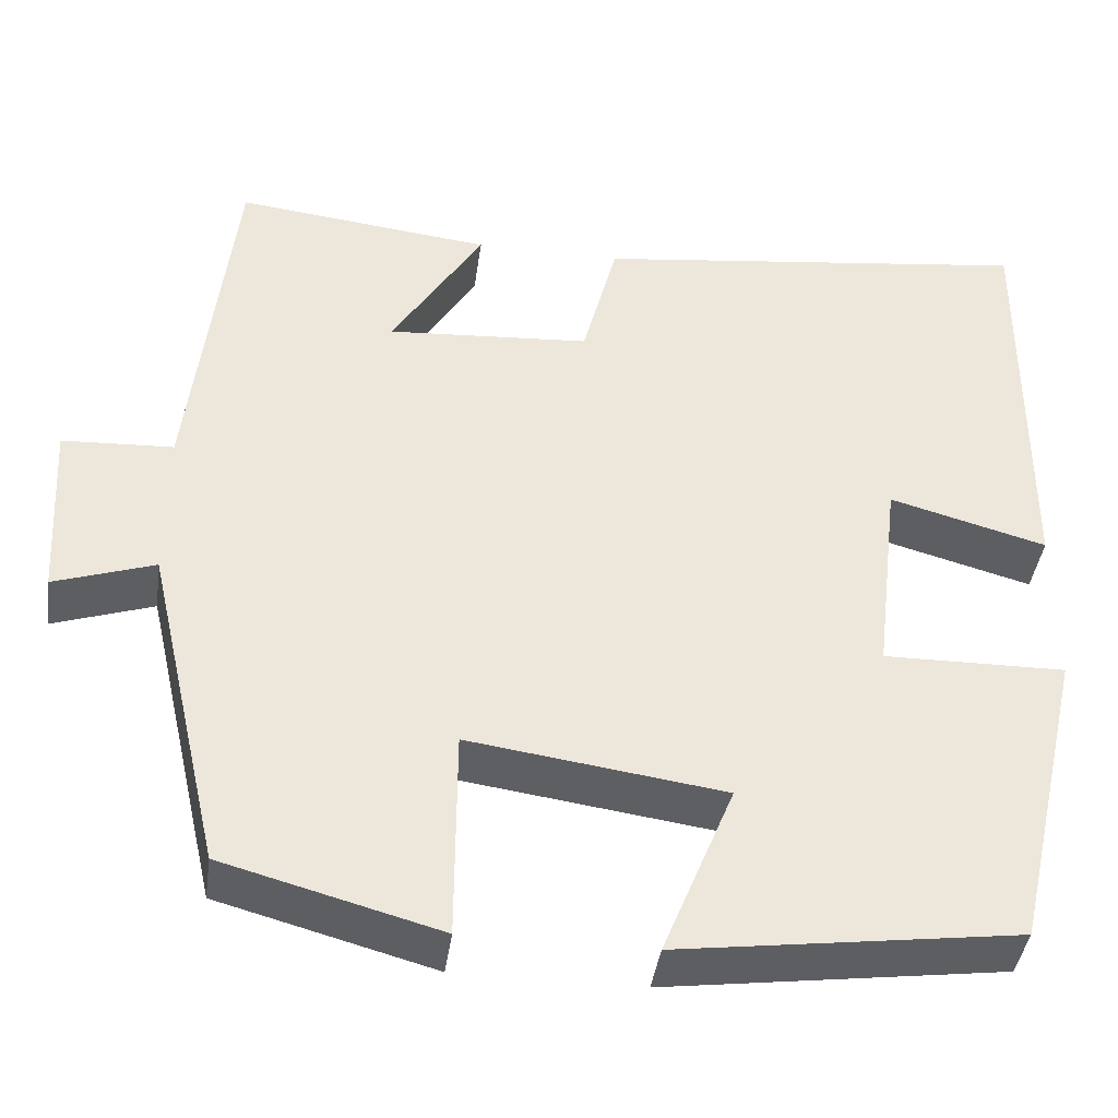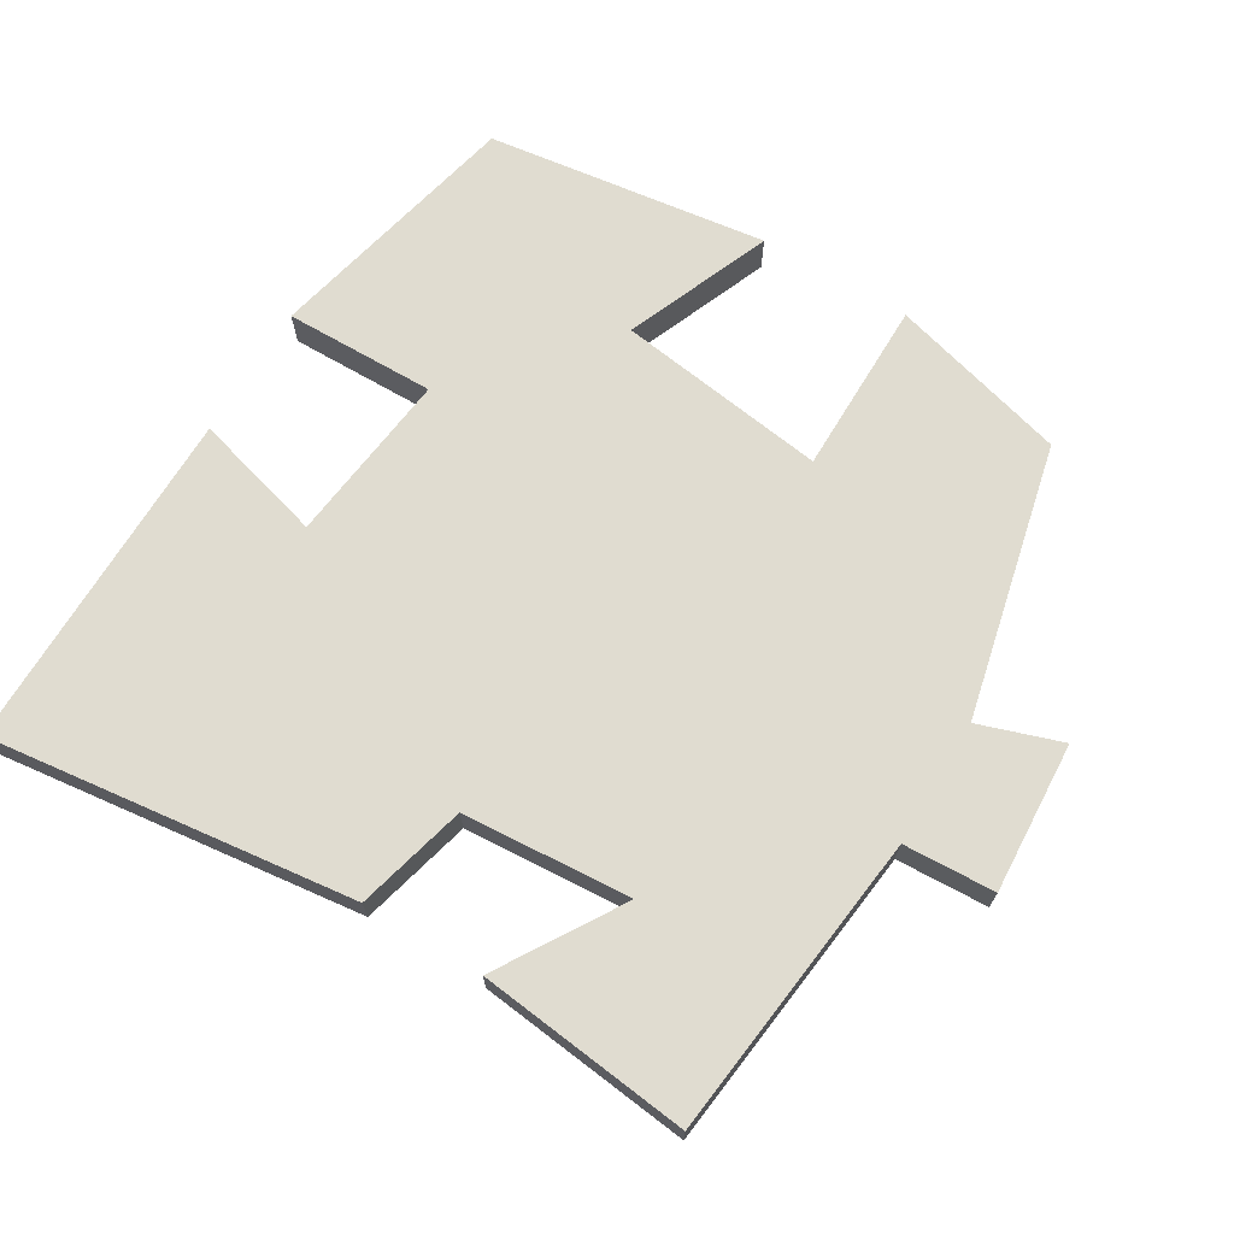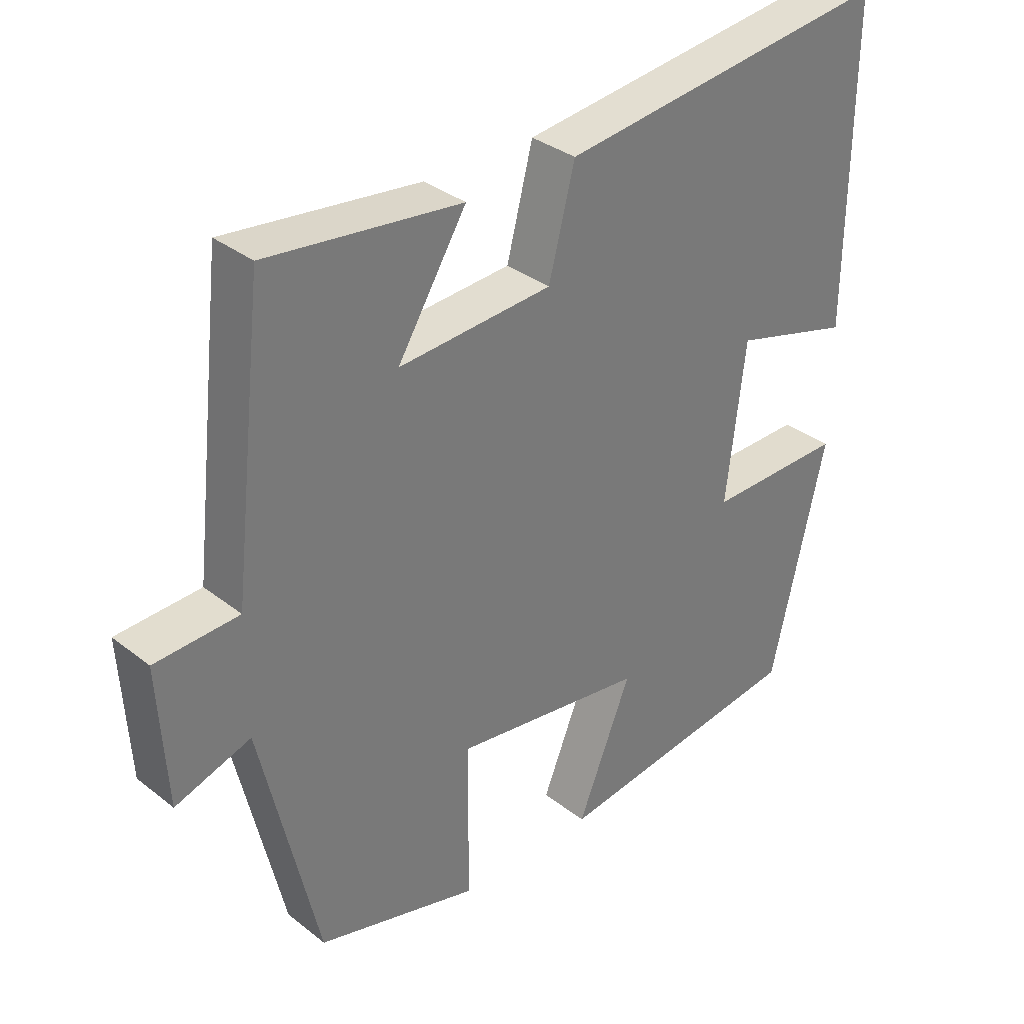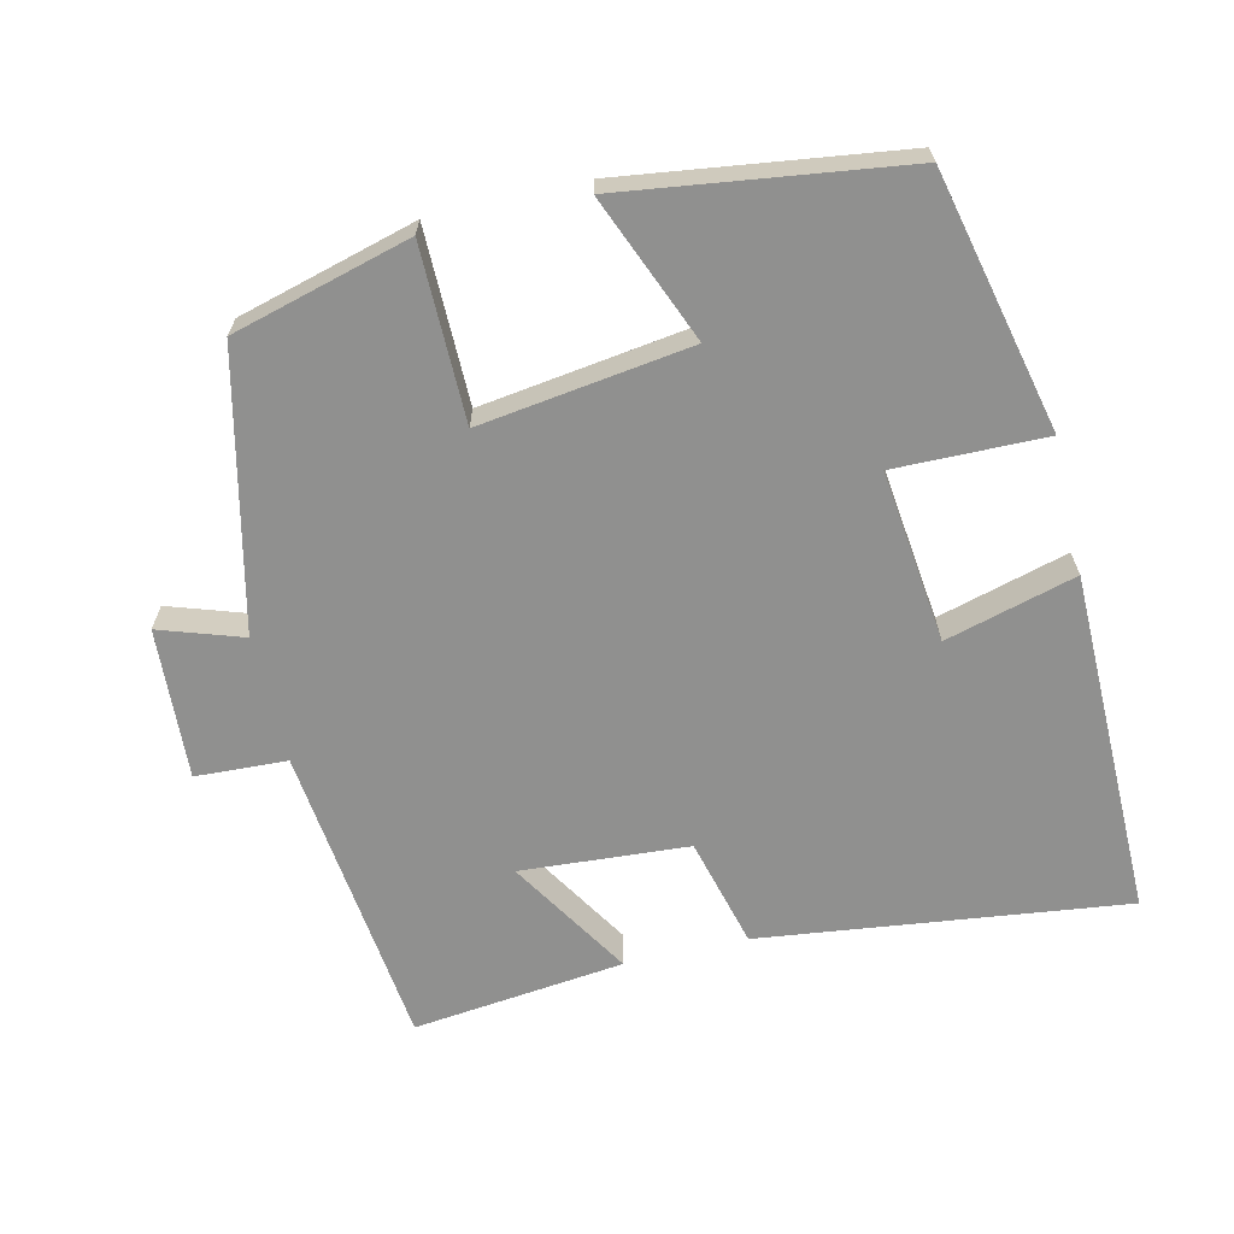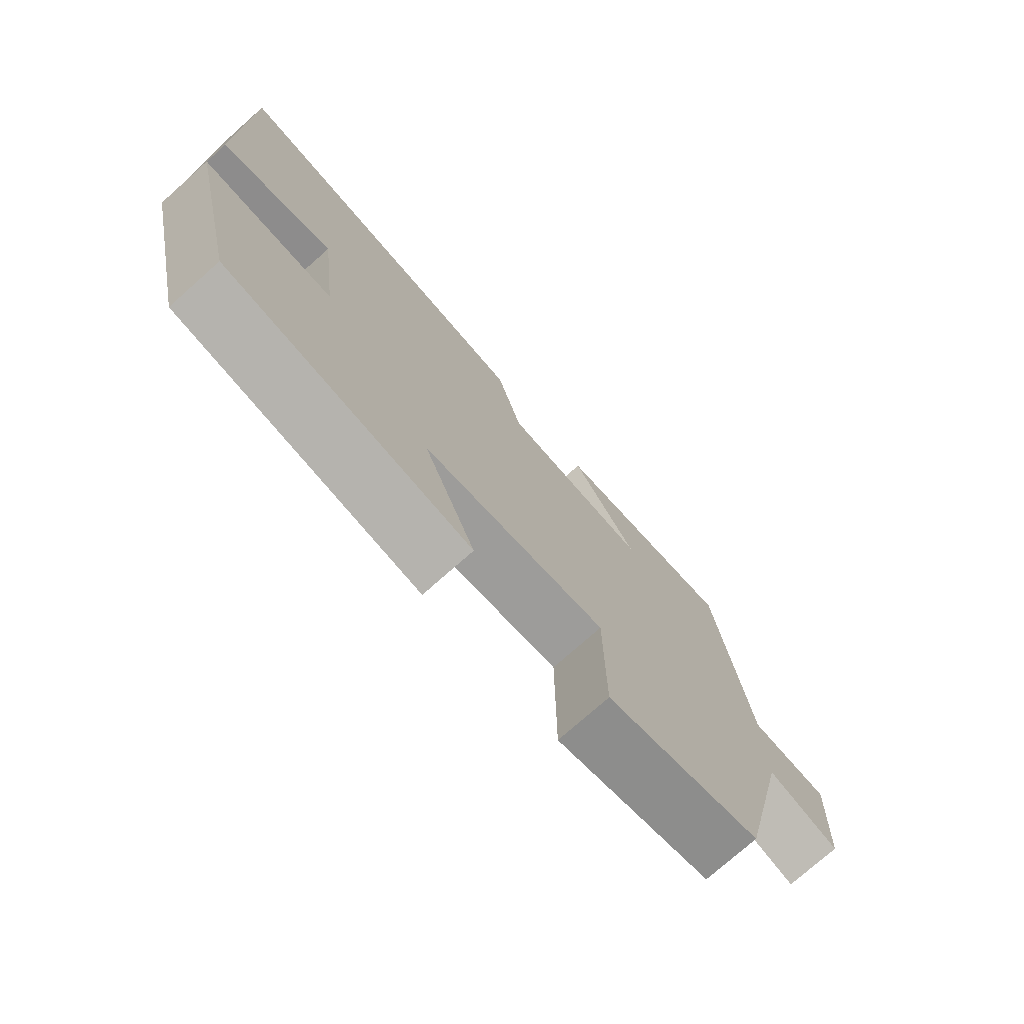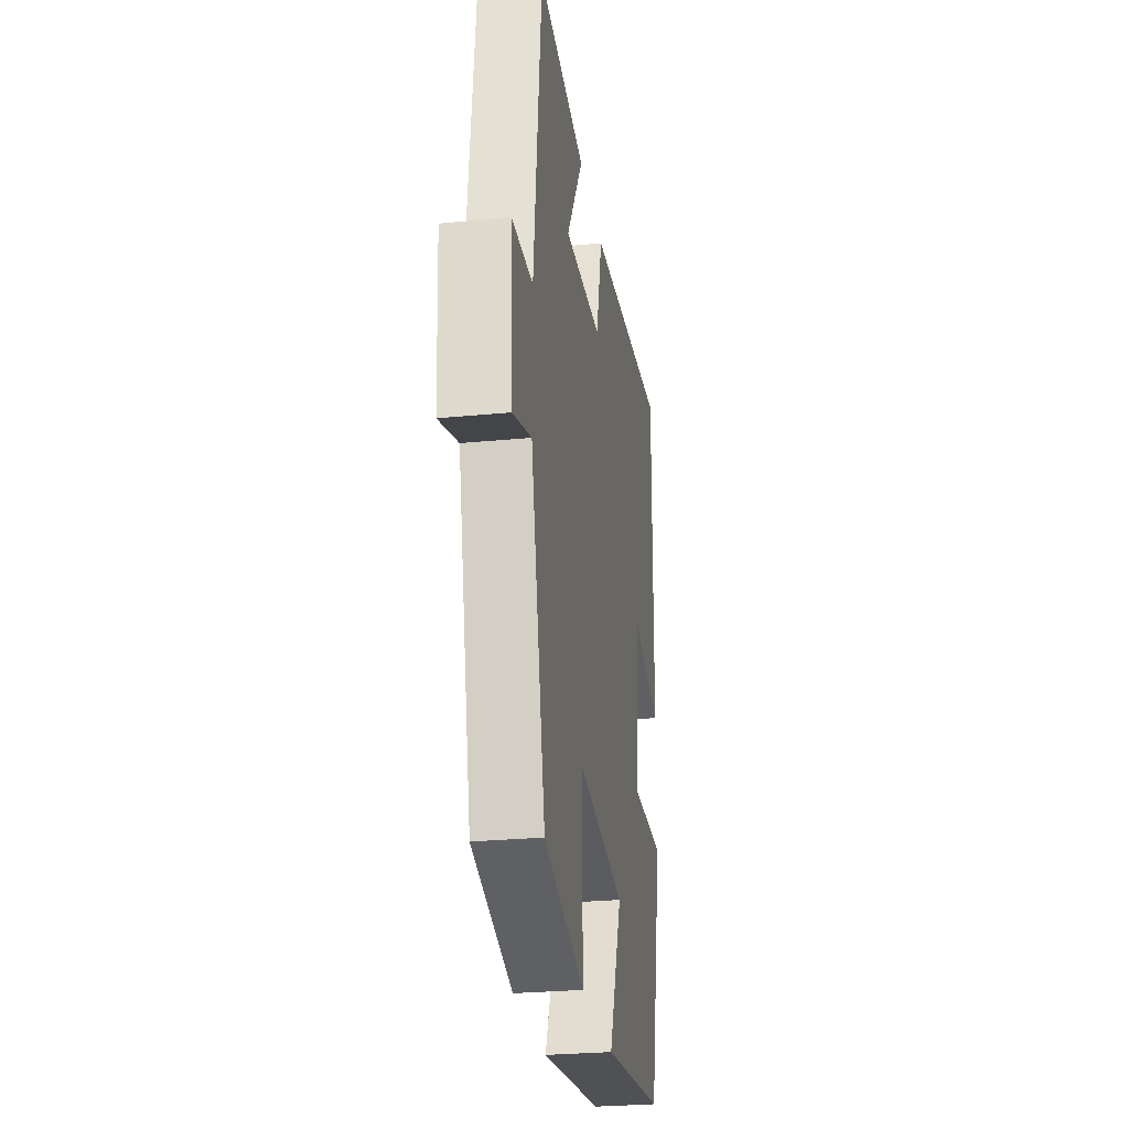
<metadata>
{"format":"obj","ext":"obj","renderer":"f3d","projection":"perspective","resolution":1024,"background":"white","views":[{"elev":-41.1,"azim":172.1,"up":"+Z"},{"elev":69.5,"azim":31.0,"up":"+Y"},{"elev":33.7,"azim":136.8,"up":"+Z"},{"elev":-65.5,"azim":-166.8,"up":"+Y"},{"elev":-75.6,"azim":-48.4,"up":"+Z"},{"elev":-27.3,"azim":98.6,"up":"+Z"}]}
</metadata>
<code>
v 0.452 0.07 0.533
v 0.5 0.07 0.114
v 0.625 0.07 0.108
v 0.613 0.07 -0.098
v 0.5 0.07 -0.06
v 0.414 0.07 -0.434
v 0.171 0.07 -0.5
v 0.17 0.07 -0.261
v -0.118 0.07 -0.301
v -0.037 0.07 -0.5
v -0.419 0.07 -0.448
v -0.5 0.07 -0.095
v -0.294 0.07 -0.098
v -0.322 0.07 0.138
v -0.5 0.07 0.089
v -0.504 0.07 0.562
v -0.004 0.07 0.5
v 0.035 0.07 0.349
v 0.265 0.07 0.333
v 0.162 0.07 0.5
v 0.452 0 0.533
v 0.5 0 0.114
v 0.625 0 0.108
v 0.613 0 -0.098
v 0.5 0 -0.06
v 0.414 0 -0.434
v 0.171 0 -0.5
v 0.17 0 -0.261
v -0.118 0 -0.301
v -0.037 0 -0.5
v -0.419 0 -0.448
v -0.5 0 -0.095
v -0.294 0 -0.098
v -0.322 0 0.138
v -0.5 0 0.089
v -0.504 0 0.562
v -0.004 0 0.5
v 0.035 0 0.349
v 0.265 0 0.333
v 0.162 0 0.5
f 19 20 1 2
f 18 19 2
f 15 16 17 18
f 14 15 18
f 13 14 18 2
f 10 11 12 13
f 9 10 13
f 8 9 13 2
f 5 6 7 8
f 5 8 2 3
f 3 4 5
f 22 21 40 39
f 22 39 38
f 38 37 36 35
f 38 35 34
f 22 38 34 33
f 33 32 31 30
f 33 30 29
f 22 33 29 28
f 28 27 26 25
f 23 22 28 25
f 25 24 23
f 1 21 22 2
f 2 22 23 3
f 3 23 24 4
f 4 24 25 5
f 5 25 26 6
f 6 26 27 7
f 7 27 28 8
f 8 28 29 9
f 9 29 30 10
f 10 30 31 11
f 11 31 32 12
f 12 32 33 13
f 13 33 34 14
f 14 34 35 15
f 15 35 36 16
f 16 36 37 17
f 17 37 38 18
f 18 38 39 19
f 19 39 40 20
f 20 40 21 1

</code>
